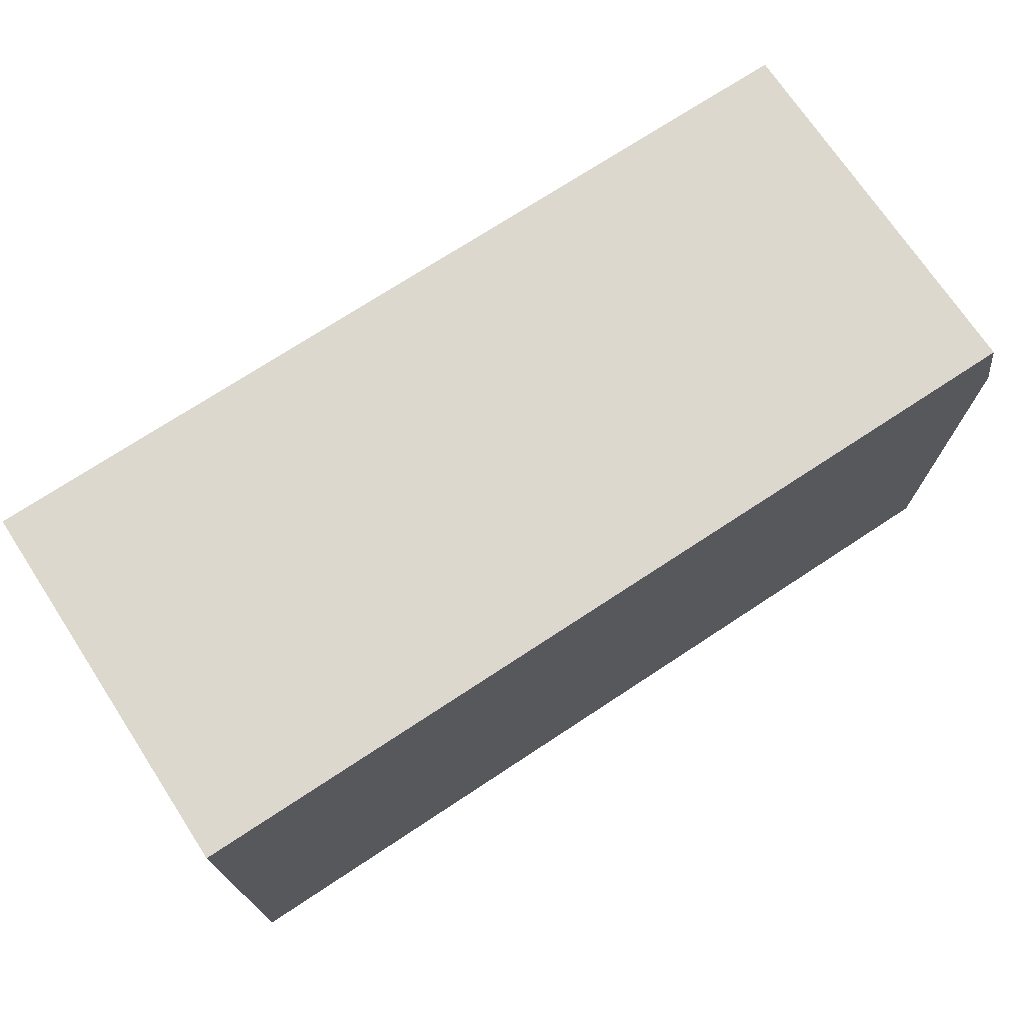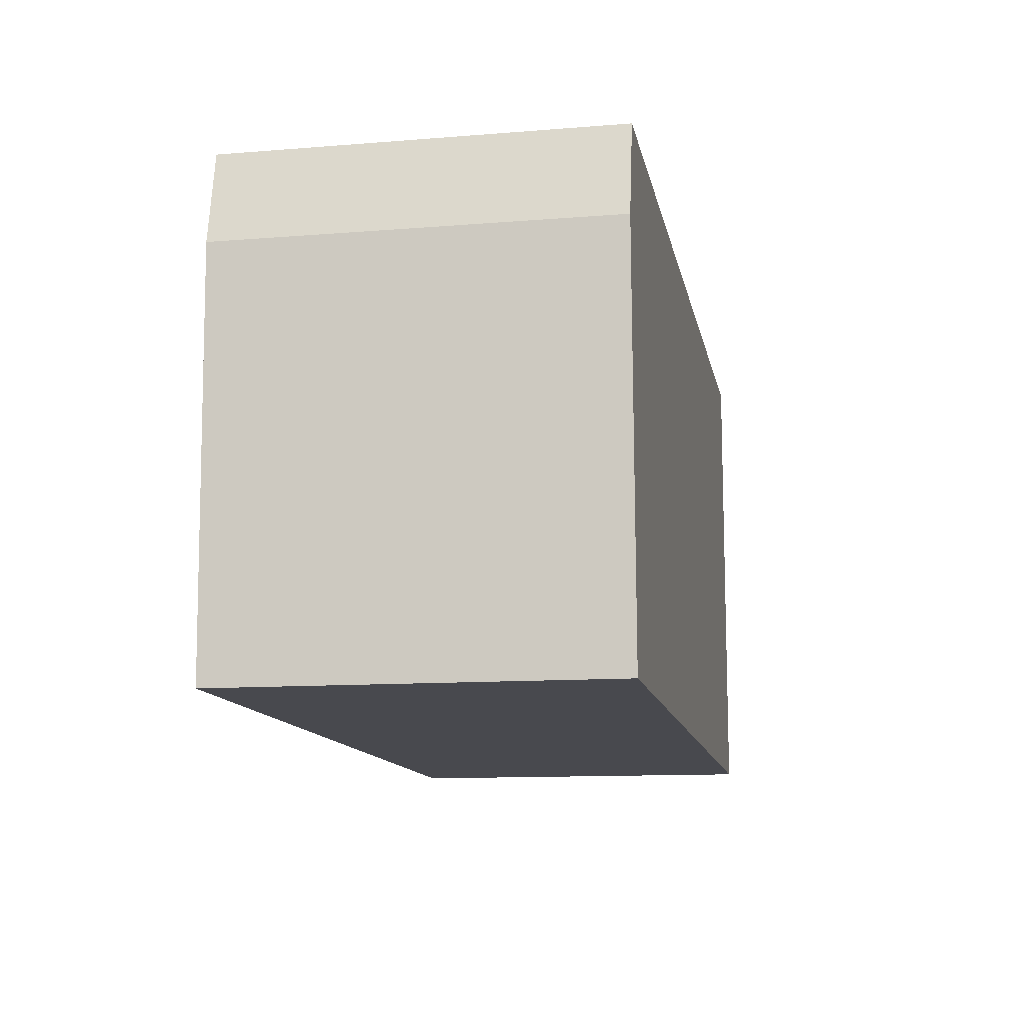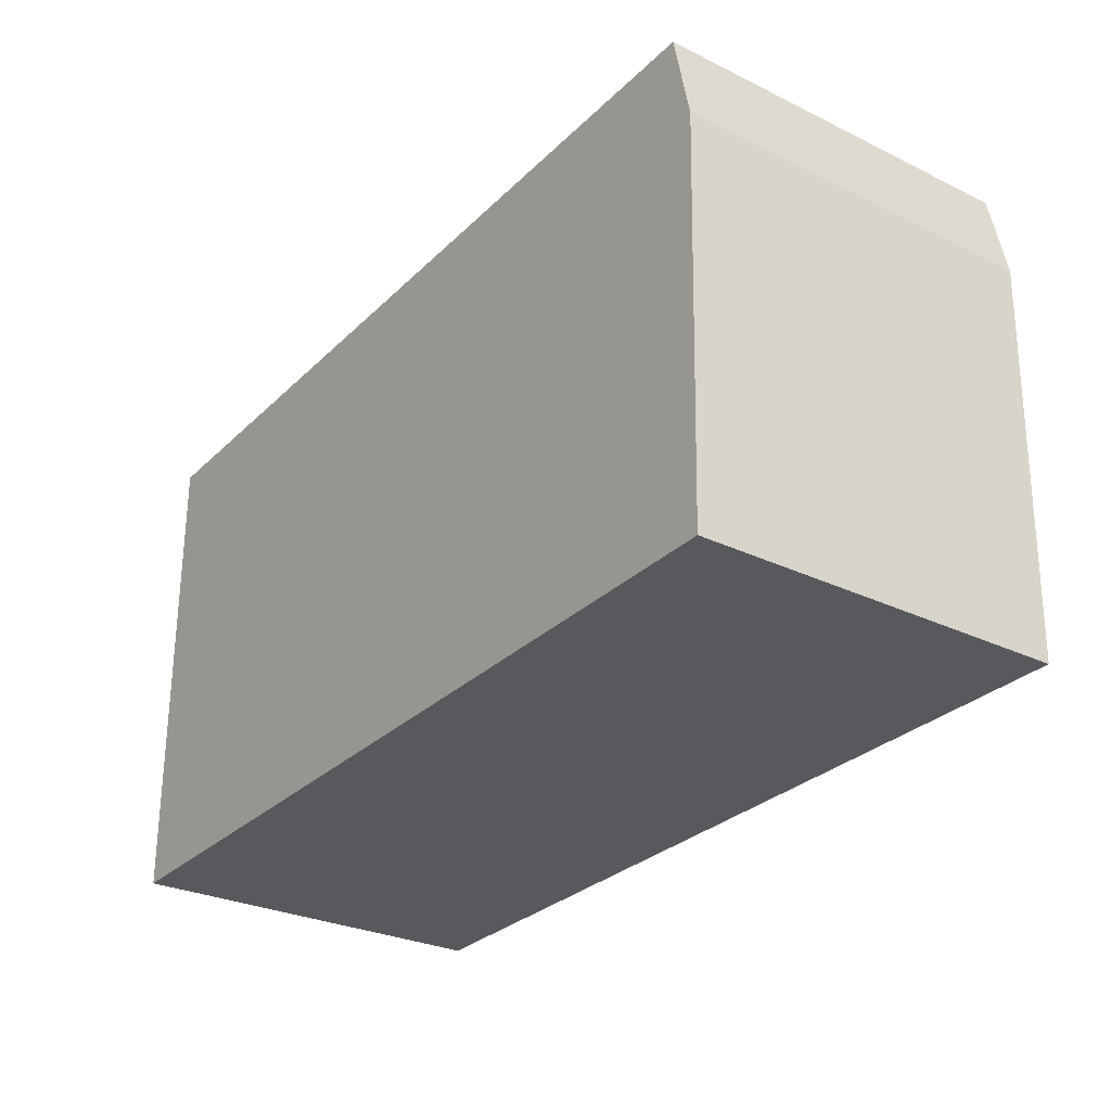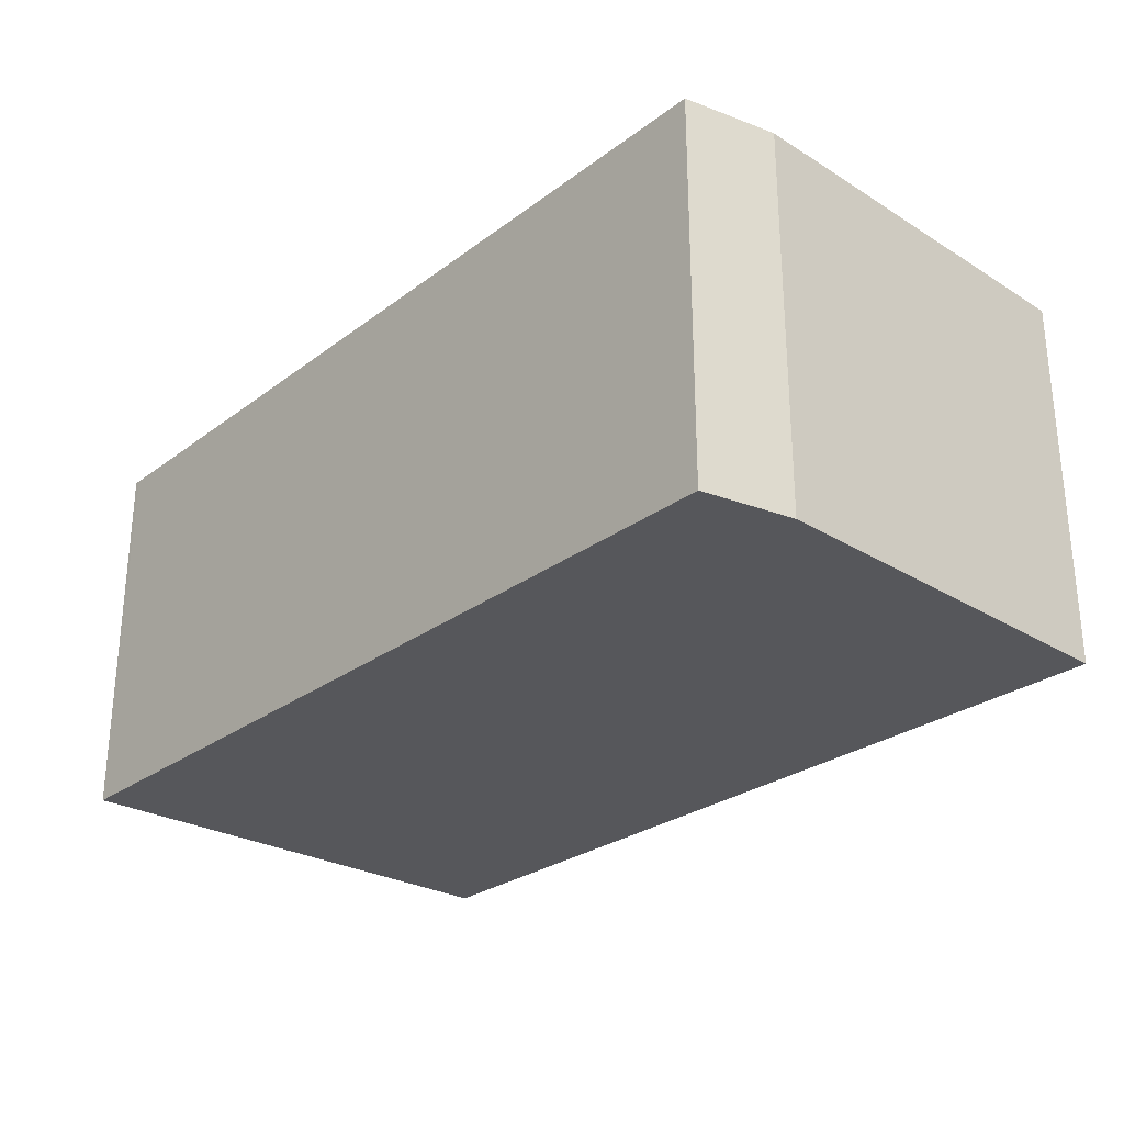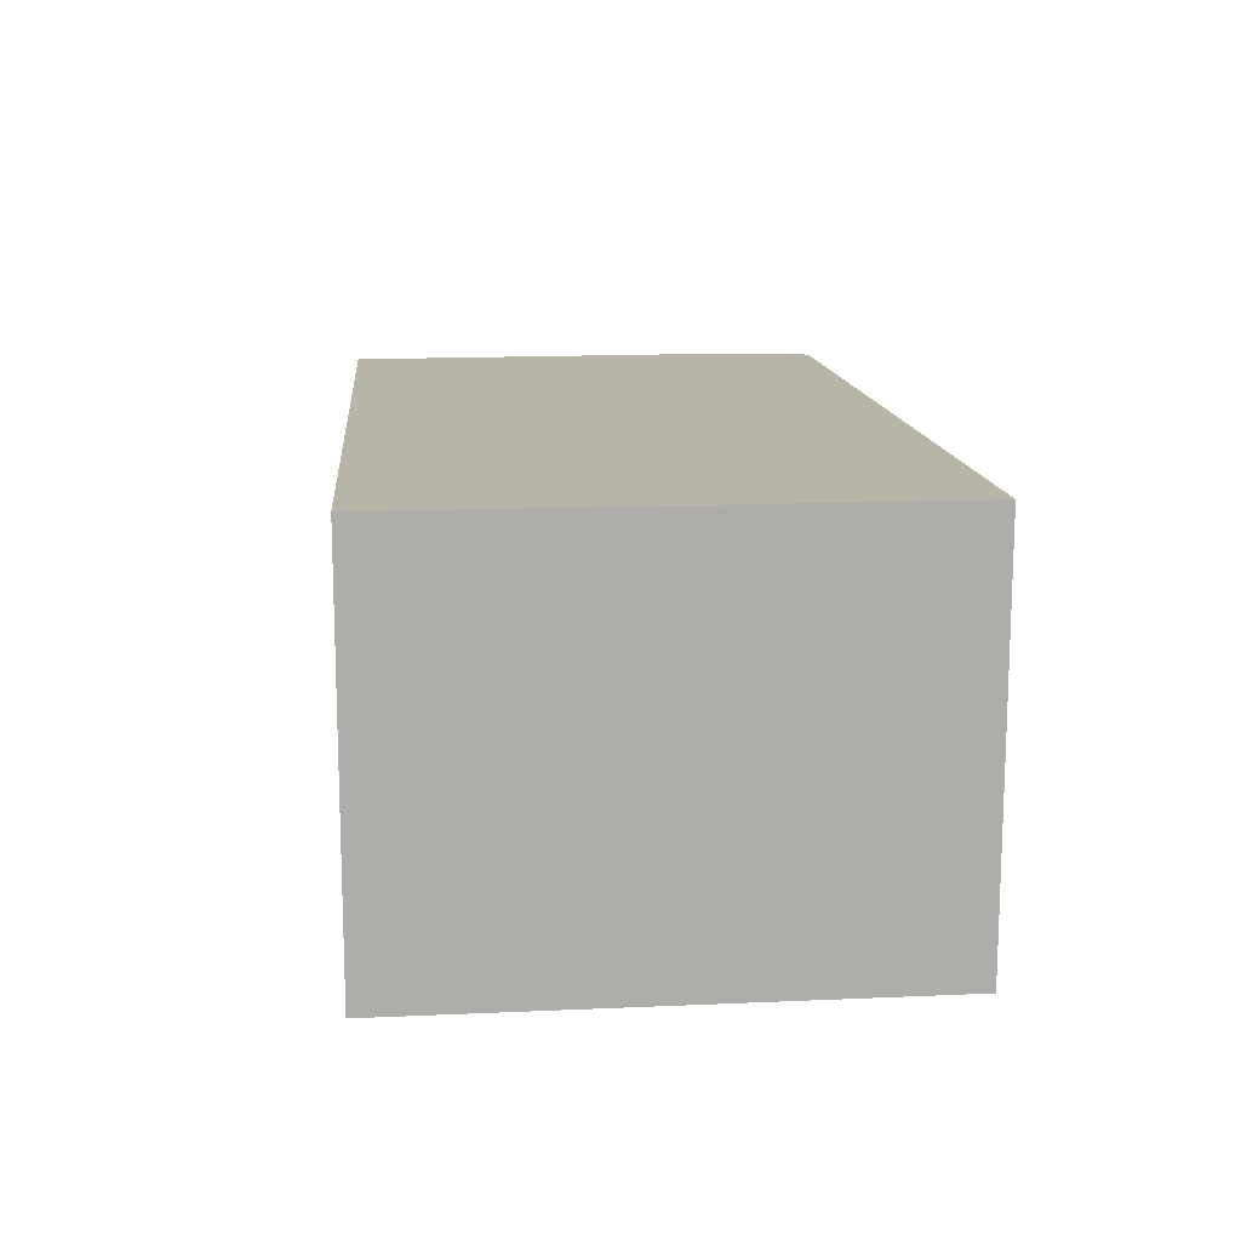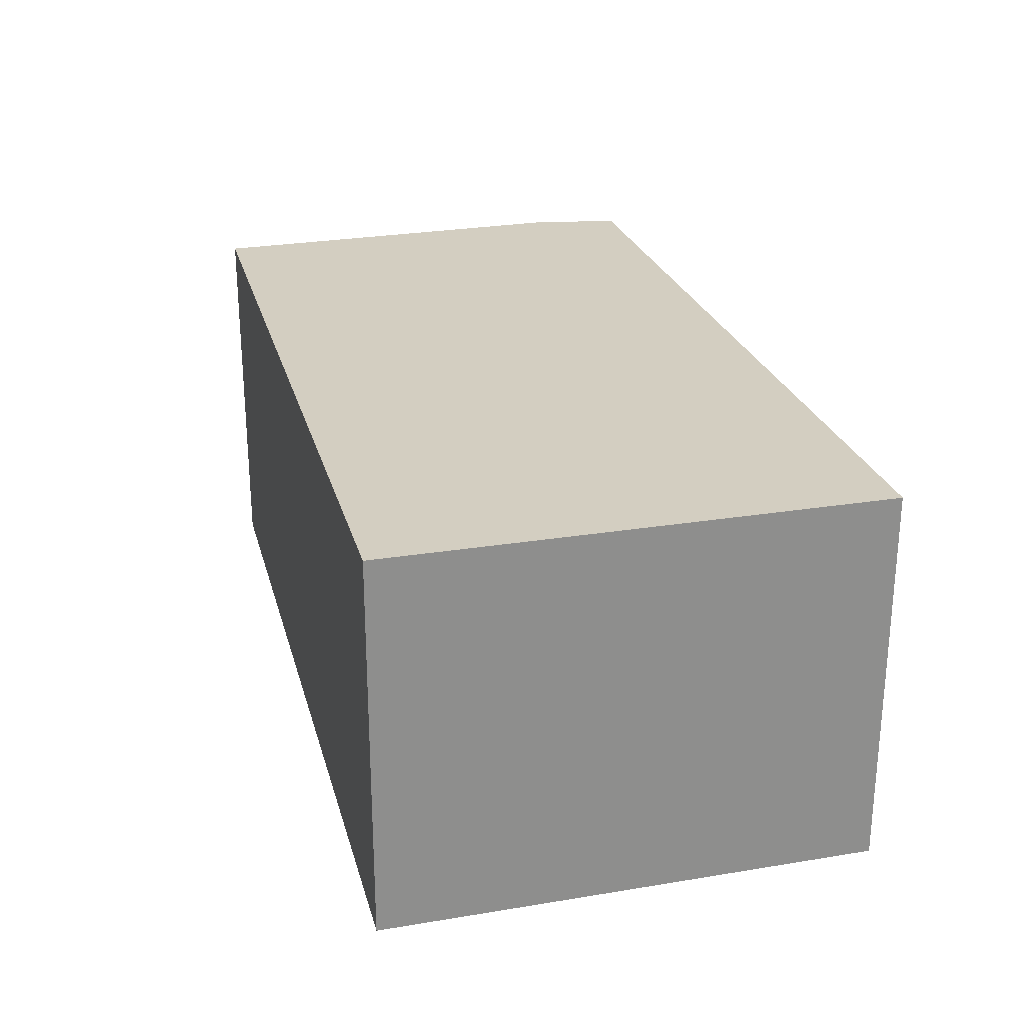
<metadata>
{"format":"obj","ext":"obj","renderer":"f3d","projection":"perspective","resolution":1024,"background":"white","views":[{"elev":71.5,"azim":-33.3,"up":"+Z"},{"elev":-11.7,"azim":100.9,"up":"+Z"},{"elev":-28.4,"azim":54.0,"up":"+Z"},{"elev":-27.2,"azim":47.9,"up":"+Y"},{"elev":13.3,"azim":-96.0,"up":"+Y"},{"elev":25.2,"azim":-105.2,"up":"+Y"}]}
</metadata>
<code>
v  0 2.35 1.439e-16
v  5.53 2.35 -2.939
v  0.018 2.35 -3.029
v  5.593 2.35 -0.482
v  5.475 2.35 0.075
v  0.038 2.35 0.001
v  5.593 2.951e-17 -0.482
v  5.53 1.8e-16 -2.939
v  5.475 -4.592e-18 0.075
v  0.018 1.855e-16 -3.029
v  0 0 0
v  0.038 -6.123e-20 0.001
g defaultobject
f 1 2 3
f 2 1 4
f 4 1 5
f 5 1 6
f 7 2 4
f 2 7 8
f 9 4 5
f 4 9 7
f 8 3 2
f 3 8 10
f 10 1 3
f 1 10 11
f 11 6 1
f 6 11 5
f 5 11 9
f 9 11 12
f 7 10 8
f 10 7 11
f 11 7 9
f 11 9 12

</code>
